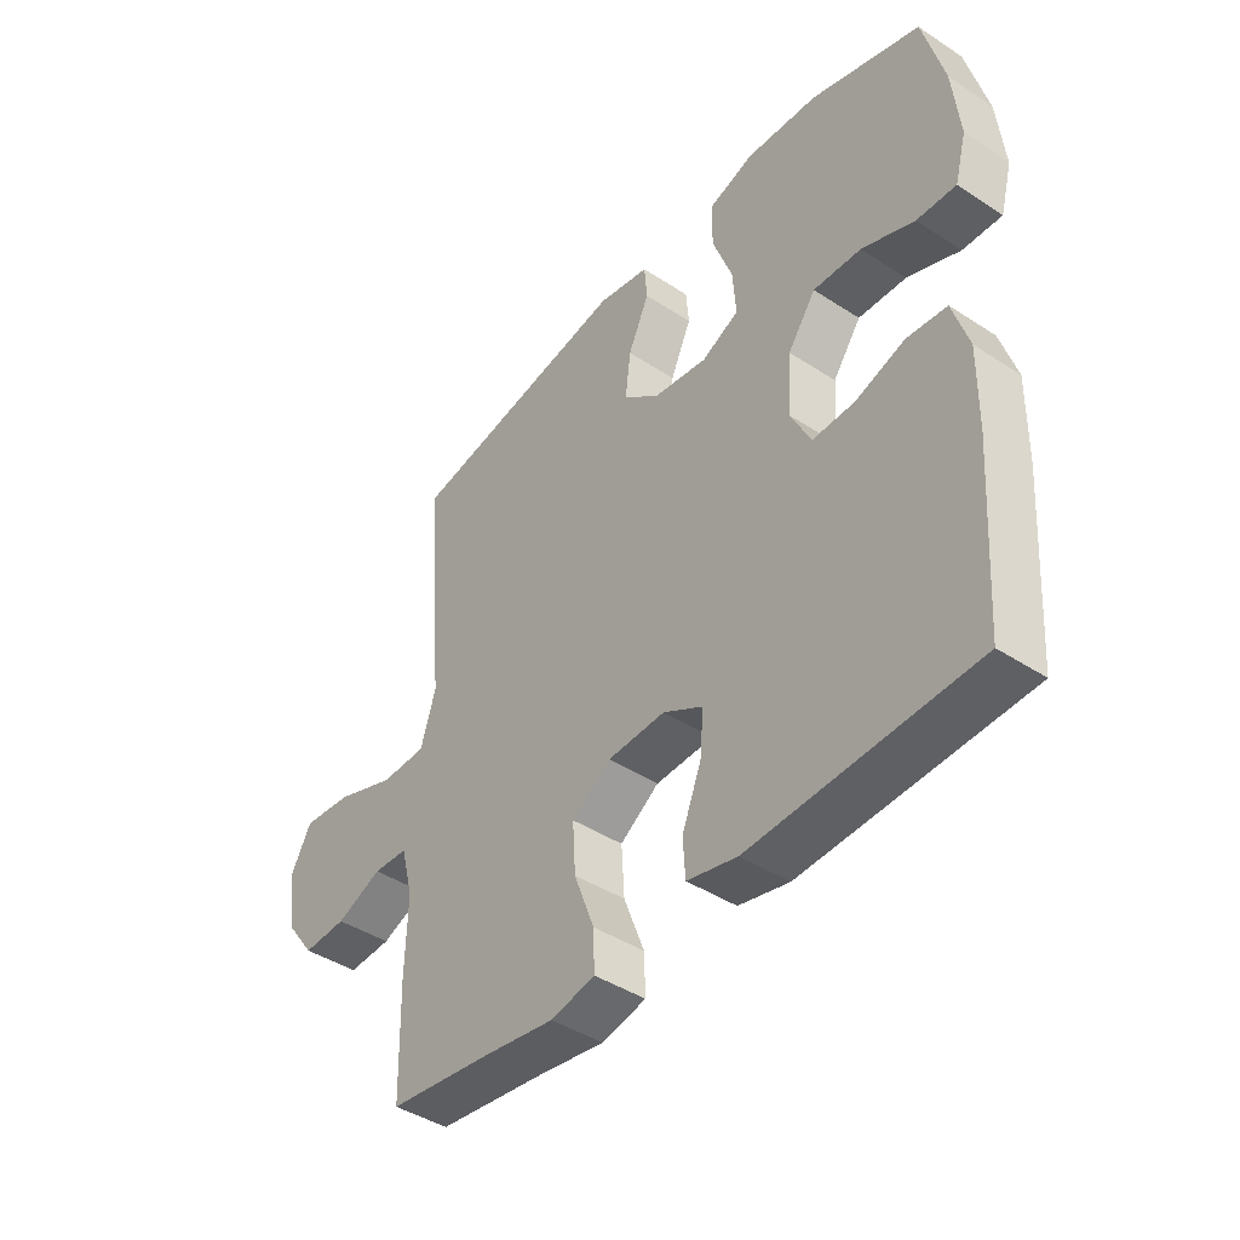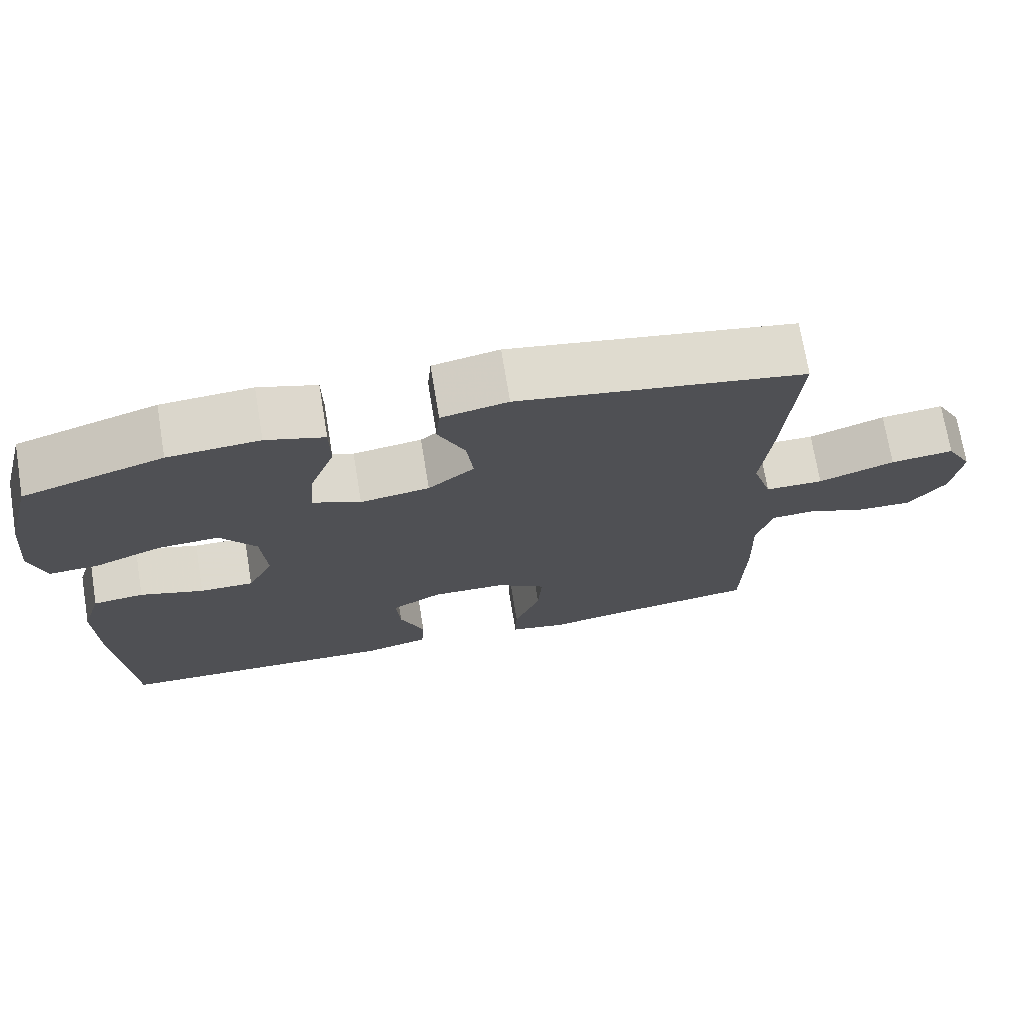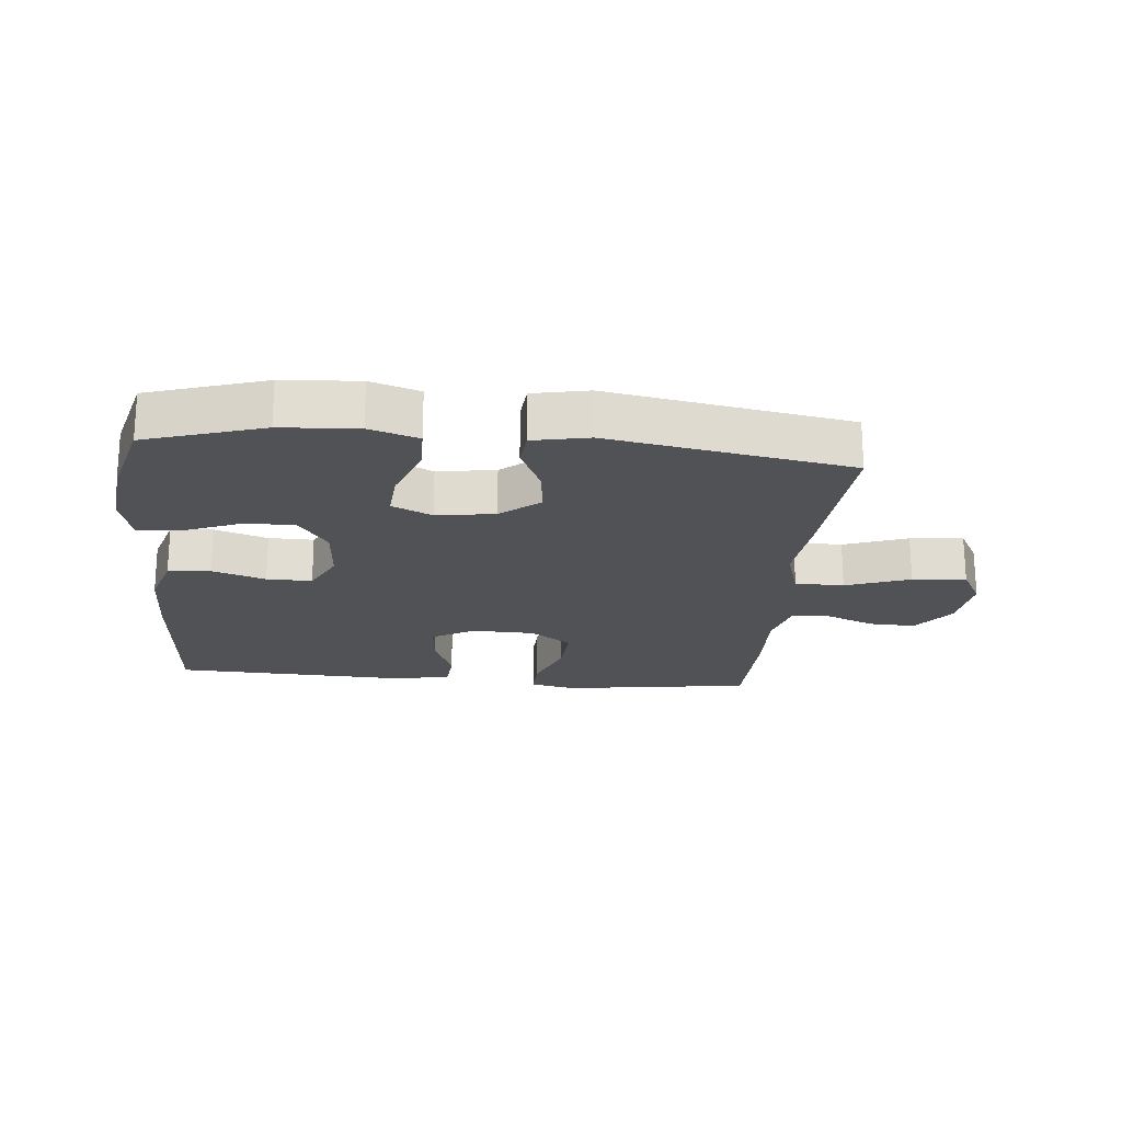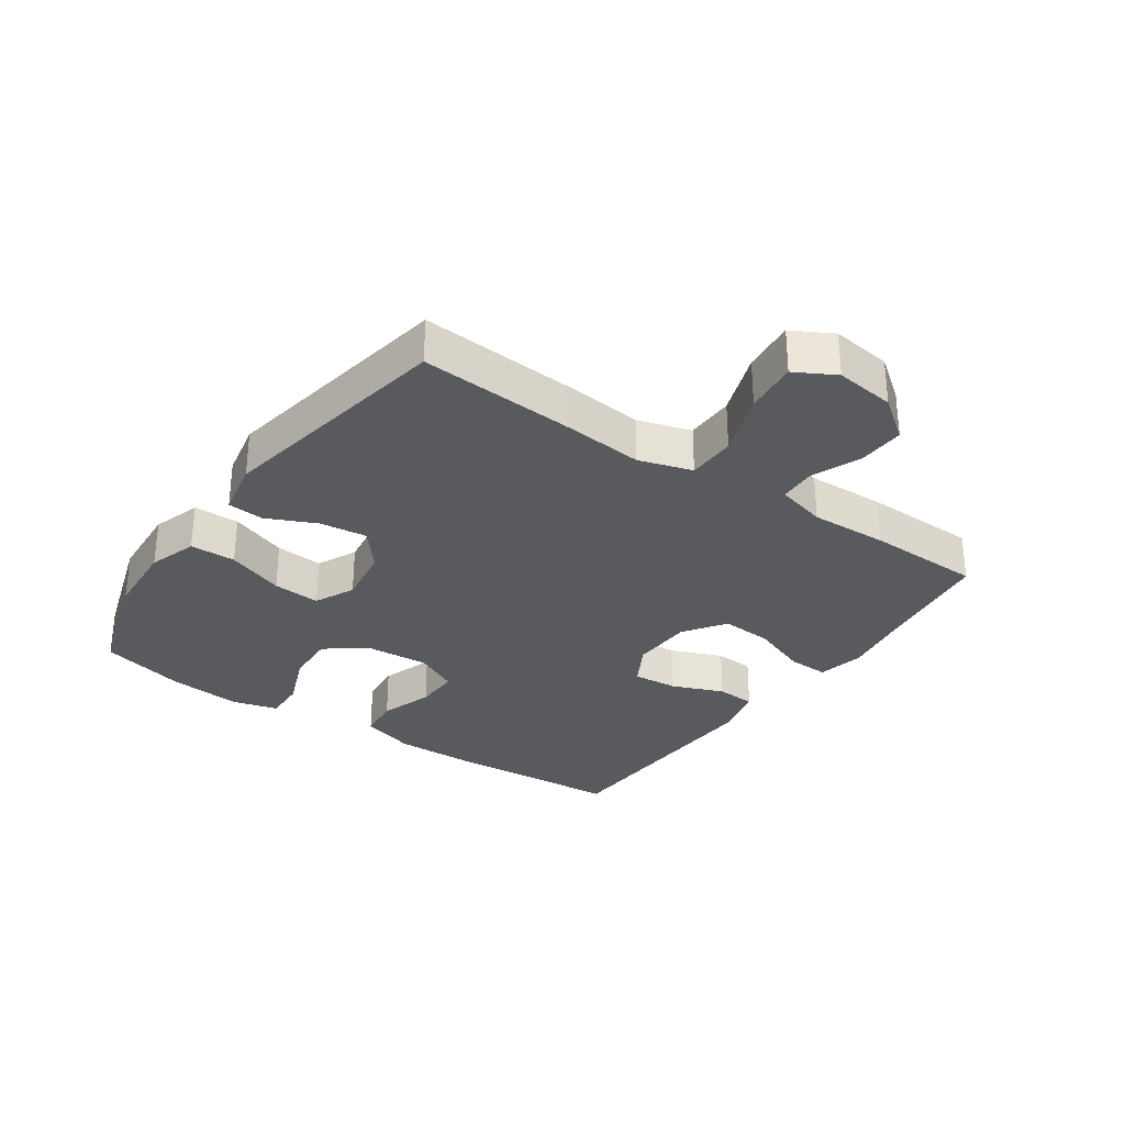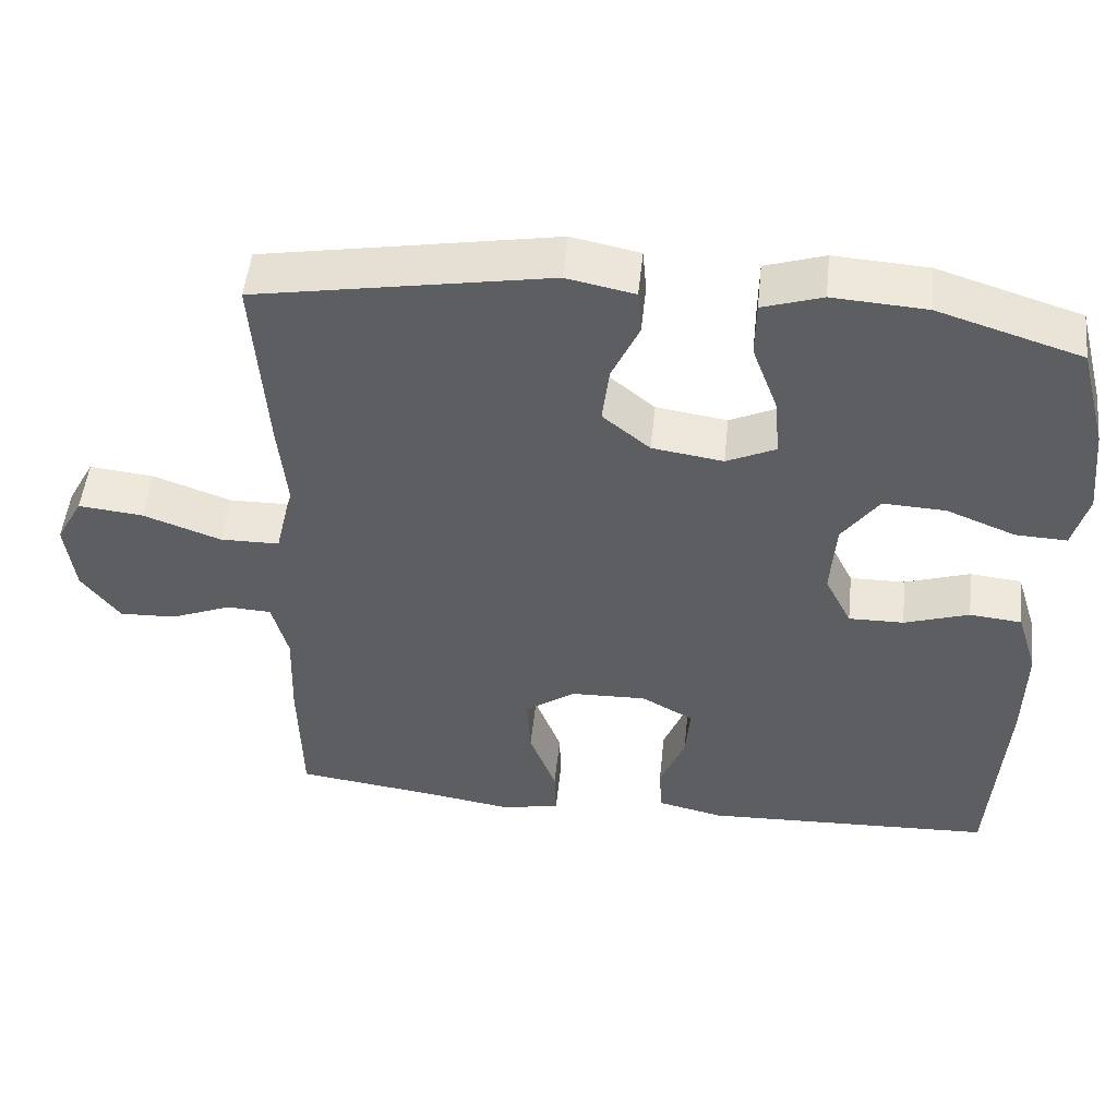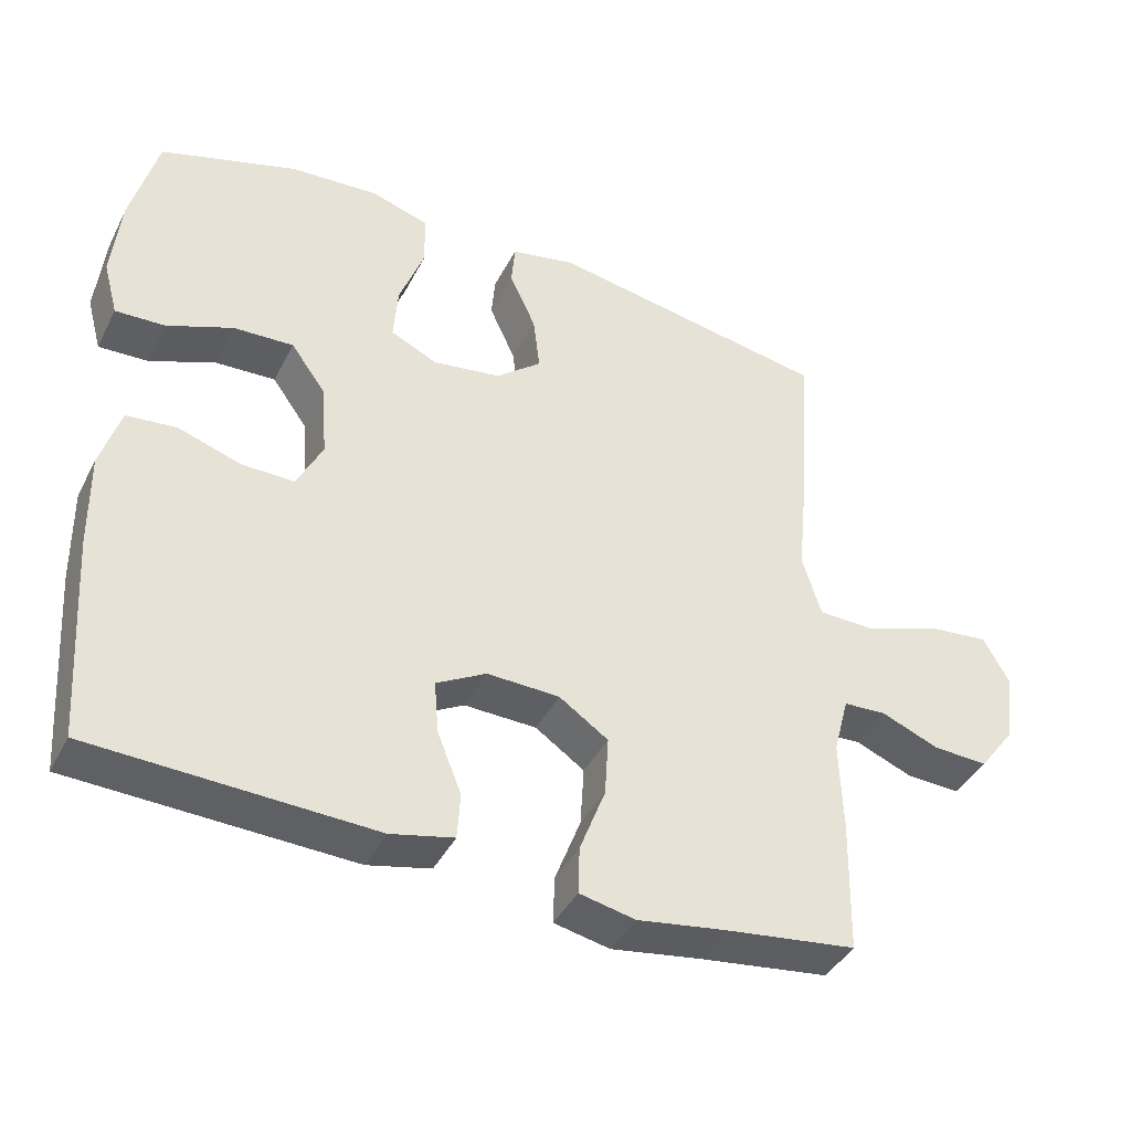
<metadata>
{"format":"obj","ext":"obj","renderer":"f3d","projection":"perspective","resolution":1024,"background":"white","views":[{"elev":-42.8,"azim":-127.9,"up":"+Z"},{"elev":72.2,"azim":-9.4,"up":"+Z"},{"elev":-21.0,"azim":-5.4,"up":"+Y"},{"elev":-30.7,"azim":55.2,"up":"+Y"},{"elev":50.4,"azim":-174.0,"up":"+Z"},{"elev":-41.1,"azim":-25.3,"up":"+Z"}]}
</metadata>
<code>
v -0.5 0.07 -0.5
v -0.519 0.07 -0.219
v -0.521 0.07 -0.087
v -0.494 0.07 0
v -0.426 0.07 0.007
v -0.341 0.07 -0.021
v -0.269 0.07 -0.022
v -0.234 0.07 0.048
v -0.241 0.07 0.148
v -0.289 0.07 0.215
v -0.371 0.07 0.211
v -0.461 0.07 0.175
v -0.528 0.07 0.172
v -0.548 0.07 0.246
v -0.536 0.07 0.363
v -0.5 0.07 0.5
v -0.313 0.07 0.559
v -0.191 0.07 0.567
v -0.113 0.07 0.542
v -0.112 0.07 0.469
v -0.146 0.07 0.377
v -0.152 0.07 0.301
v -0.088 0.07 0.271
v 0.005 0.07 0.285
v 0.067 0.07 0.336
v 0.058 0.07 0.412
v 0.022 0.07 0.491
v 0.027 0.07 0.549
v 0.116 0.07 0.567
v 0.5 0.07 0.5
v 0.483 0.07 0.255
v 0.47 0.07 0.123
v 0.496 0.07 0.038
v 0.574 0.07 0.037
v 0.676 0.07 0.074
v 0.761 0.07 0.083
v 0.796 0.07 0.019
v 0.784 0.07 -0.077
v 0.734 0.07 -0.144
v 0.659 0.07 -0.141
v 0.58 0.07 -0.109
v 0.521 0.07 -0.112
v 0.5 0.07 -0.192
v 0.504 0.07 -0.316
v 0.5 0.07 -0.5
v 0.32 0.07 -0.524
v 0.2 0.07 -0.543
v 0.124 0.07 -0.527
v 0.126 0.07 -0.462
v 0.161 0.07 -0.37
v 0.166 0.07 -0.288
v 0.099 0.07 -0.242
v 0 0.07 -0.239
v -0.068 0.07 -0.277
v -0.062 0.07 -0.349
v -0.029 0.07 -0.432
v -0.033 0.07 -0.495
v -0.119 0.07 -0.515
v -0.5 0 -0.5
v -0.519 0 -0.219
v -0.521 0 -0.087
v -0.494 0 0
v -0.426 0 0.007
v -0.341 0 -0.021
v -0.269 0 -0.022
v -0.234 0 0.048
v -0.241 0 0.148
v -0.289 0 0.215
v -0.371 0 0.211
v -0.461 0 0.175
v -0.528 0 0.172
v -0.548 0 0.246
v -0.536 0 0.363
v -0.5 0 0.5
v -0.313 0 0.559
v -0.191 0 0.567
v -0.113 0 0.542
v -0.112 0 0.469
v -0.146 0 0.377
v -0.152 0 0.301
v -0.088 0 0.271
v 0.005 0 0.285
v 0.067 0 0.336
v 0.058 0 0.412
v 0.022 0 0.491
v 0.027 0 0.549
v 0.116 0 0.567
v 0.5 0 0.5
v 0.483 0 0.255
v 0.47 0 0.123
v 0.496 0 0.038
v 0.574 0 0.037
v 0.676 0 0.074
v 0.761 0 0.083
v 0.796 0 0.019
v 0.784 0 -0.077
v 0.734 0 -0.144
v 0.659 0 -0.141
v 0.58 0 -0.109
v 0.521 0 -0.112
v 0.5 0 -0.192
v 0.504 0 -0.316
v 0.5 0 -0.5
v 0.32 0 -0.524
v 0.2 0 -0.543
v 0.124 0 -0.527
v 0.126 0 -0.462
v 0.161 0 -0.37
v 0.166 0 -0.288
v 0.099 0 -0.242
v 0 0 -0.239
v -0.068 0 -0.277
v -0.062 0 -0.349
v -0.029 0 -0.432
v -0.033 0 -0.495
v -0.119 0 -0.515
f 4 5 6
f 3 4 6
f 2 3 6
f 1 2 6
f 58 1 6
f 57 58 6
f 56 57 6
f 55 56 6
f 54 55 6 7
f 53 54 7 8
f 52 53 8 9
f 51 52 9 10
f 48 49 50
f 47 48 50
f 46 47 50
f 46 50 51
f 45 46 51
f 44 45 51
f 43 44 51
f 42 43 51 10
f 39 40 41
f 38 39 41
f 37 38 41
f 36 37 41
f 35 36 41
f 34 35 41
f 33 34 41 42
f 32 33 42 10
f 30 31 32
f 29 30 32
f 28 29 32
f 27 28 32
f 26 27 32
f 25 26 32
f 24 25 32
f 23 24 32 10
f 19 20 21
f 18 19 21
f 17 18 21
f 16 17 21
f 15 16 21
f 14 15 21
f 13 14 21
f 12 13 21
f 11 12 21
f 11 21 22
f 10 11 22 23
f 64 63 62
f 64 62 61
f 64 61 60
f 64 60 59
f 64 59 116
f 64 116 115
f 64 115 114
f 64 114 113
f 65 64 113 112
f 66 65 112 111
f 67 66 111 110
f 68 67 110 109
f 108 107 106
f 108 106 105
f 108 105 104
f 109 108 104
f 109 104 103
f 109 103 102
f 109 102 101
f 68 109 101 100
f 99 98 97
f 99 97 96
f 99 96 95
f 99 95 94
f 99 94 93
f 99 93 92
f 100 99 92 91
f 68 100 91 90
f 90 89 88
f 90 88 87
f 90 87 86
f 90 86 85
f 90 85 84
f 90 84 83
f 90 83 82
f 68 90 82 81
f 79 78 77
f 79 77 76
f 79 76 75
f 79 75 74
f 79 74 73
f 79 73 72
f 79 72 71
f 79 71 70
f 79 70 69
f 80 79 69
f 81 80 69 68
f 1 59 60 2
f 2 60 61 3
f 3 61 62 4
f 4 62 63 5
f 5 63 64 6
f 6 64 65 7
f 7 65 66 8
f 8 66 67 9
f 9 67 68 10
f 10 68 69 11
f 11 69 70 12
f 12 70 71 13
f 13 71 72 14
f 14 72 73 15
f 15 73 74 16
f 16 74 75 17
f 17 75 76 18
f 18 76 77 19
f 19 77 78 20
f 20 78 79 21
f 21 79 80 22
f 22 80 81 23
f 23 81 82 24
f 24 82 83 25
f 25 83 84 26
f 26 84 85 27
f 27 85 86 28
f 28 86 87 29
f 29 87 88 30
f 30 88 89 31
f 31 89 90 32
f 32 90 91 33
f 33 91 92 34
f 34 92 93 35
f 35 93 94 36
f 36 94 95 37
f 37 95 96 38
f 38 96 97 39
f 39 97 98 40
f 40 98 99 41
f 41 99 100 42
f 42 100 101 43
f 43 101 102 44
f 44 102 103 45
f 45 103 104 46
f 46 104 105 47
f 47 105 106 48
f 48 106 107 49
f 49 107 108 50
f 50 108 109 51
f 51 109 110 52
f 52 110 111 53
f 53 111 112 54
f 54 112 113 55
f 55 113 114 56
f 56 114 115 57
f 57 115 116 58
f 58 116 59 1

</code>
